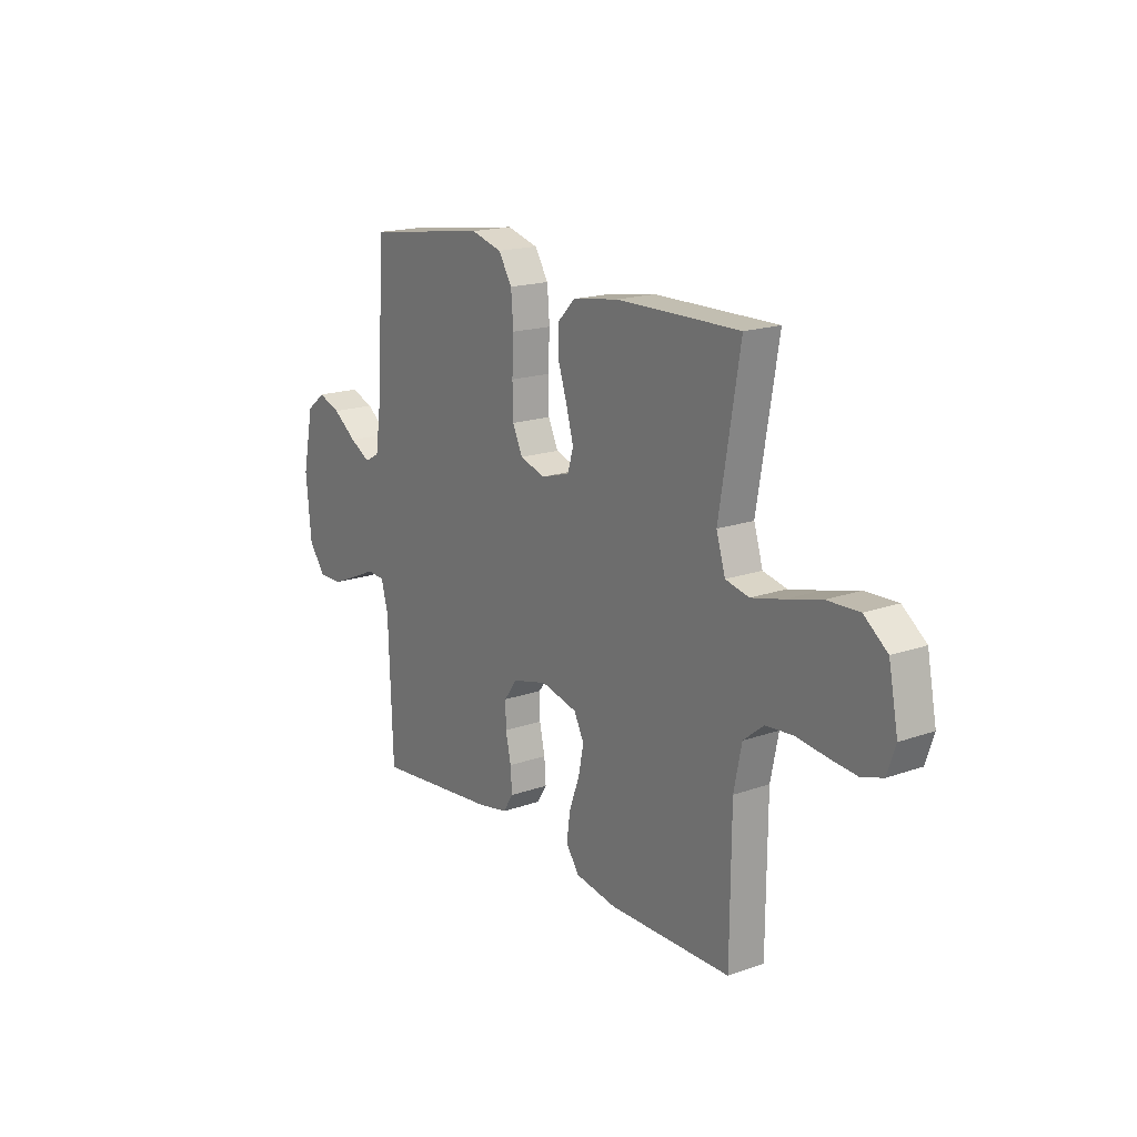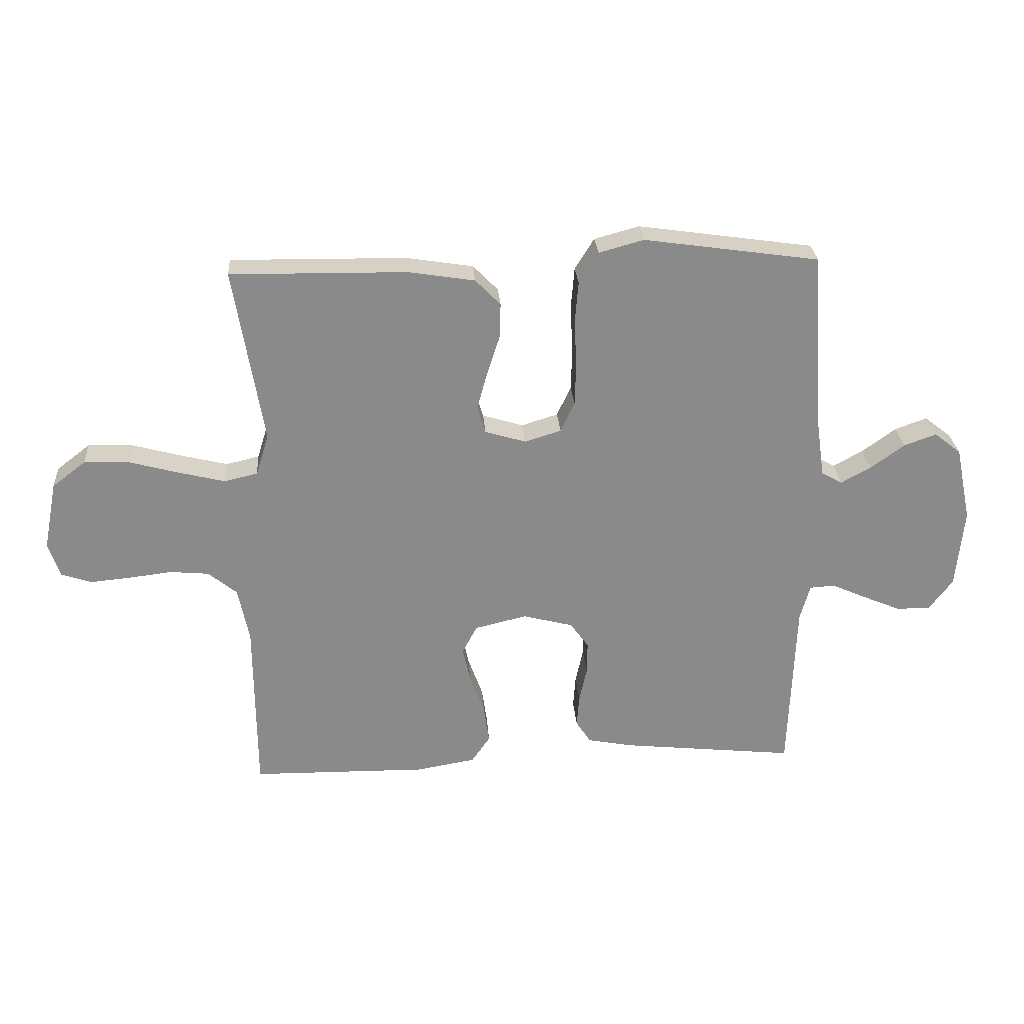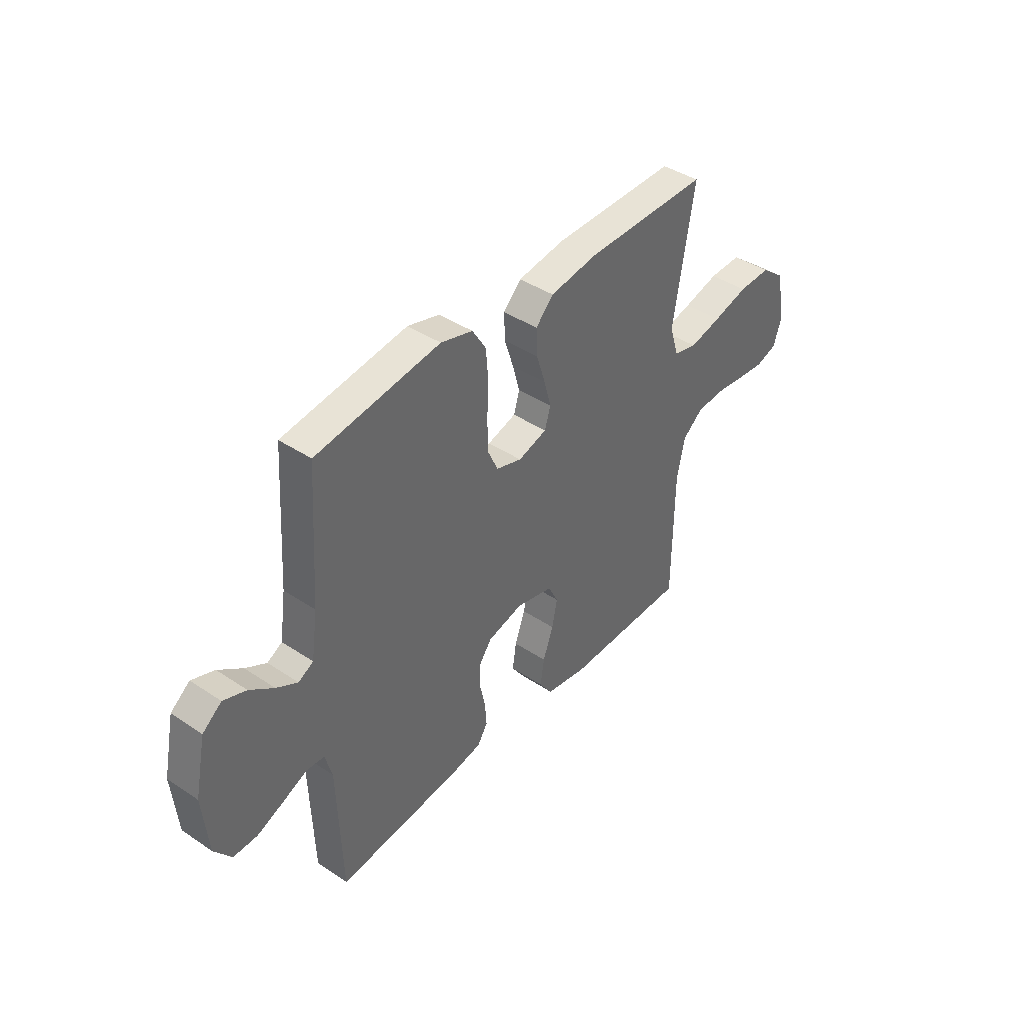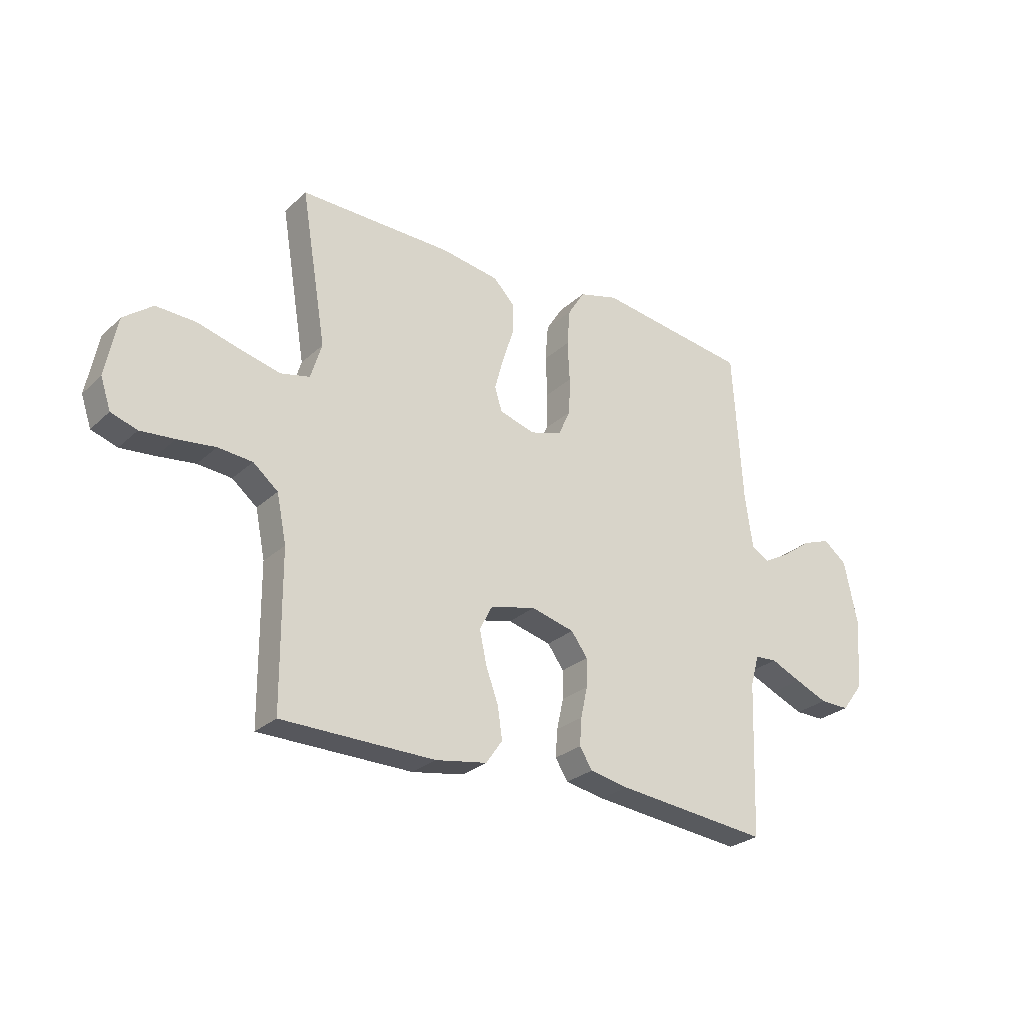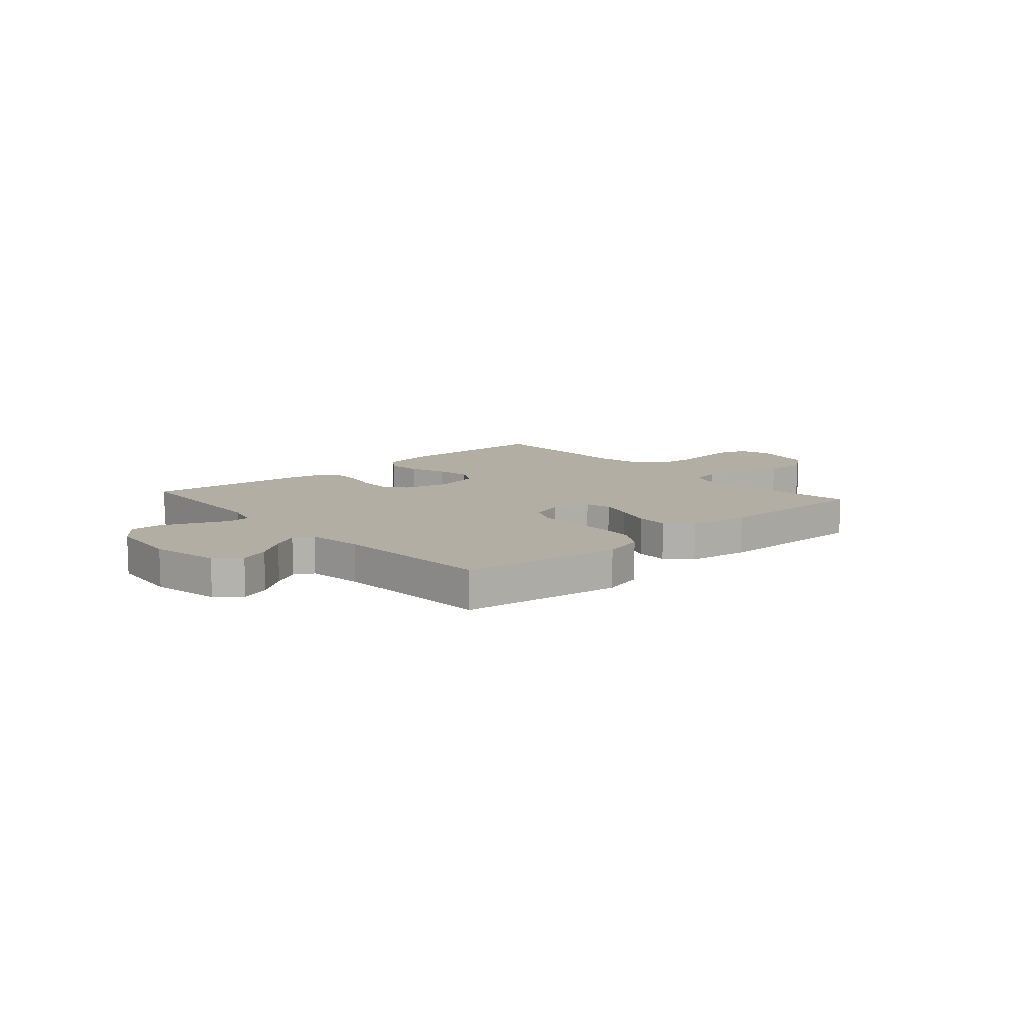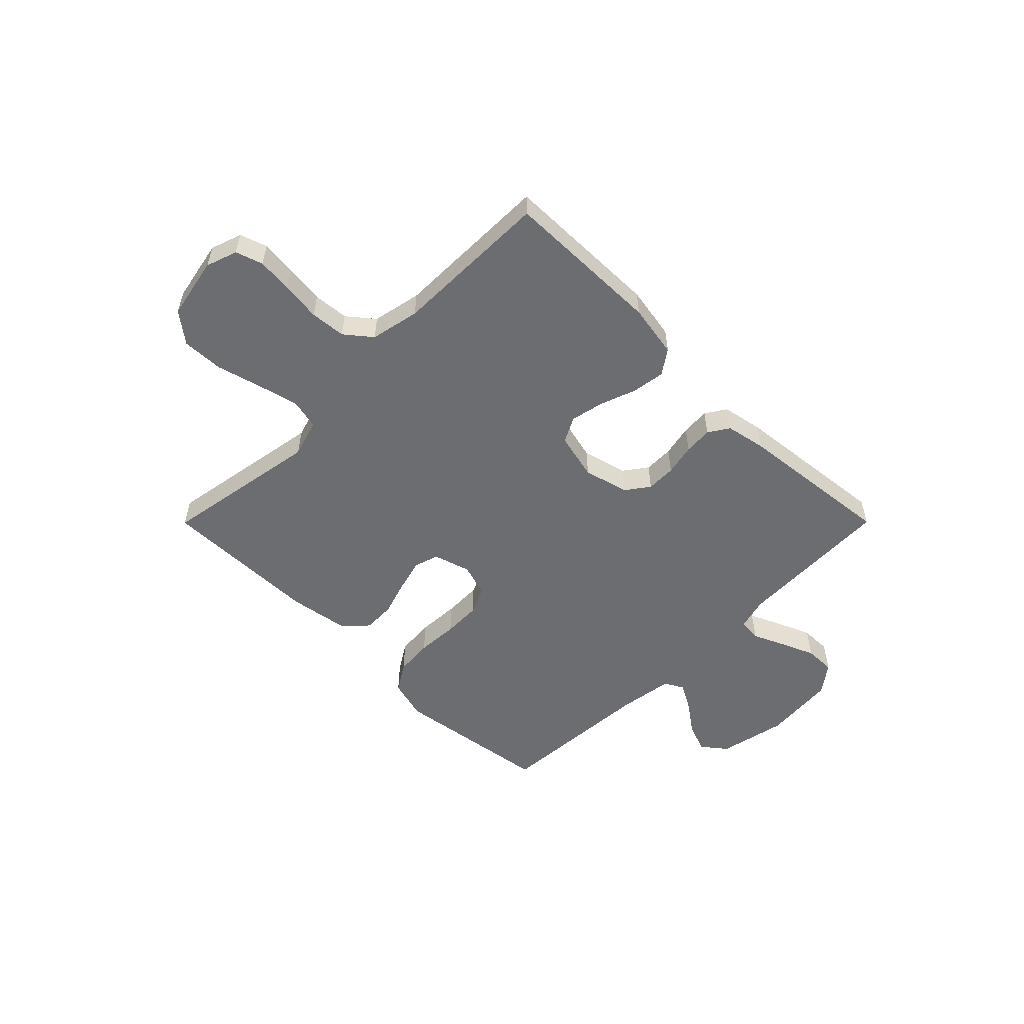
<metadata>
{"format":"obj","ext":"obj","renderer":"f3d","projection":"perspective","resolution":1024,"background":"white","views":[{"elev":17.8,"azim":55.4,"up":"+Z"},{"elev":26.8,"azim":175.9,"up":"+Z"},{"elev":41.2,"azim":-51.0,"up":"+Z"},{"elev":-27.0,"azim":144.1,"up":"+Z"},{"elev":10.9,"azim":-41.4,"up":"+Y"},{"elev":-54.0,"azim":135.1,"up":"+Y"}]}
</metadata>
<code>
v 0.5 0.07 0.5
v 0.45 0.07 0.2
v 0.472 0.07 0.129
v 0.529 0.07 0.116
v 0.606 0.07 0.135
v 0.691 0.07 0.158
v 0.769 0.07 0.161
v 0.826 0.07 0.117
v 0.849 0.07 0
v 0.829 0.07 -0.059
v 0.778 0.07 -0.076
v 0.711 0.07 -0.07
v 0.637 0.07 -0.061
v 0.57 0.07 -0.067
v 0.521 0.07 -0.107
v 0.502 0.07 -0.2
v 0.5 0.07 -0.5
v 0.2 0.07 -0.504
v 0.099 0.07 -0.487
v 0.067 0.07 -0.441
v 0.076 0.07 -0.379
v 0.101 0.07 -0.31
v 0.114 0.07 -0.247
v 0.089 0.07 -0.199
v 0 0.07 -0.178
v -0.085 0.07 -0.2
v -0.117 0.07 -0.244
v -0.116 0.07 -0.3
v -0.103 0.07 -0.36
v -0.099 0.07 -0.414
v -0.124 0.07 -0.453
v -0.2 0.07 -0.468
v -0.5 0.07 -0.5
v -0.511 0.07 -0.2
v -0.528 0.07 -0.139
v -0.571 0.07 -0.136
v -0.631 0.07 -0.163
v -0.695 0.07 -0.19
v -0.753 0.07 -0.191
v -0.794 0.07 -0.137
v -0.807 0.07 0
v -0.78 0.07 0.129
v -0.734 0.07 0.165
v -0.679 0.07 0.145
v -0.621 0.07 0.103
v -0.57 0.07 0.075
v -0.534 0.07 0.095
v -0.519 0.07 0.2
v -0.5 0.07 0.5
v -0.2 0.07 0.543
v -0.123 0.07 0.522
v -0.09 0.07 0.469
v -0.084 0.07 0.397
v -0.088 0.07 0.318
v -0.086 0.07 0.246
v -0.062 0.07 0.194
v 0 0.07 0.175
v 0.07 0.07 0.196
v 0.084 0.07 0.243
v 0.067 0.07 0.305
v 0.045 0.07 0.373
v 0.043 0.07 0.434
v 0.086 0.07 0.478
v 0.2 0.07 0.496
v 0.5 0 0.5
v 0.45 0 0.2
v 0.472 0 0.129
v 0.529 0 0.116
v 0.606 0 0.135
v 0.691 0 0.158
v 0.769 0 0.161
v 0.826 0 0.117
v 0.849 0 0
v 0.829 0 -0.059
v 0.778 0 -0.076
v 0.711 0 -0.07
v 0.637 0 -0.061
v 0.57 0 -0.067
v 0.521 0 -0.107
v 0.502 0 -0.2
v 0.5 0 -0.5
v 0.2 0 -0.504
v 0.099 0 -0.487
v 0.067 0 -0.441
v 0.076 0 -0.379
v 0.101 0 -0.31
v 0.114 0 -0.247
v 0.089 0 -0.199
v 0 0 -0.178
v -0.085 0 -0.2
v -0.117 0 -0.244
v -0.116 0 -0.3
v -0.103 0 -0.36
v -0.099 0 -0.414
v -0.124 0 -0.453
v -0.2 0 -0.468
v -0.5 0 -0.5
v -0.511 0 -0.2
v -0.528 0 -0.139
v -0.571 0 -0.136
v -0.631 0 -0.163
v -0.695 0 -0.19
v -0.753 0 -0.191
v -0.794 0 -0.137
v -0.807 0 0
v -0.78 0 0.129
v -0.734 0 0.165
v -0.679 0 0.145
v -0.621 0 0.103
v -0.57 0 0.075
v -0.534 0 0.095
v -0.519 0 0.2
v -0.5 0 0.5
v -0.2 0 0.543
v -0.123 0 0.522
v -0.09 0 0.469
v -0.084 0 0.397
v -0.088 0 0.318
v -0.086 0 0.246
v -0.062 0 0.194
v 0 0 0.175
v 0.07 0 0.196
v 0.084 0 0.243
v 0.067 0 0.305
v 0.045 0 0.373
v 0.043 0 0.434
v 0.086 0 0.478
v 0.2 0 0.496
f 64 1 2
f 63 64 2
f 62 63 2
f 61 62 2
f 60 61 2
f 59 60 2 3
f 58 59 3
f 57 58 3 4
f 52 53 54
f 51 52 54
f 50 51 54
f 49 50 54
f 48 49 54
f 47 48 54 55
f 46 47 55 56
f 43 44 45
f 42 43 45
f 41 42 45
f 40 41 45
f 39 40 45
f 38 39 45
f 37 38 45
f 36 37 45
f 35 36 45 46
f 46 56 57
f 35 46 57
f 34 35 57
f 32 33 34
f 31 32 34
f 30 31 34
f 29 30 34
f 28 29 34
f 20 21 22
f 19 20 22
f 18 19 22
f 17 18 22
f 16 17 22
f 15 16 22 23
f 14 15 23 24
f 11 12 13
f 10 11 13
f 9 10 13
f 8 9 13
f 7 8 13
f 6 7 13
f 5 6 13
f 4 5 13 14
f 14 24 25
f 4 14 25
f 57 4 25
f 27 28 34
f 26 27 34 57
f 25 26 57
f 66 65 128
f 66 128 127
f 66 127 126
f 66 126 125
f 66 125 124
f 67 66 124 123
f 67 123 122
f 68 67 122 121
f 118 117 116
f 118 116 115
f 118 115 114
f 118 114 113
f 118 113 112
f 119 118 112 111
f 120 119 111 110
f 109 108 107
f 109 107 106
f 109 106 105
f 109 105 104
f 109 104 103
f 109 103 102
f 109 102 101
f 109 101 100
f 110 109 100 99
f 121 120 110
f 121 110 99
f 121 99 98
f 98 97 96
f 98 96 95
f 98 95 94
f 98 94 93
f 98 93 92
f 86 85 84
f 86 84 83
f 86 83 82
f 86 82 81
f 86 81 80
f 87 86 80 79
f 88 87 79 78
f 77 76 75
f 77 75 74
f 77 74 73
f 77 73 72
f 77 72 71
f 77 71 70
f 77 70 69
f 78 77 69 68
f 89 88 78
f 89 78 68
f 89 68 121
f 98 92 91
f 121 98 91 90
f 121 90 89
f 1 65 66 2
f 2 66 67 3
f 3 67 68 4
f 4 68 69 5
f 5 69 70 6
f 6 70 71 7
f 7 71 72 8
f 8 72 73 9
f 9 73 74 10
f 10 74 75 11
f 11 75 76 12
f 12 76 77 13
f 13 77 78 14
f 14 78 79 15
f 15 79 80 16
f 16 80 81 17
f 17 81 82 18
f 18 82 83 19
f 19 83 84 20
f 20 84 85 21
f 21 85 86 22
f 22 86 87 23
f 23 87 88 24
f 24 88 89 25
f 25 89 90 26
f 26 90 91 27
f 27 91 92 28
f 28 92 93 29
f 29 93 94 30
f 30 94 95 31
f 31 95 96 32
f 32 96 97 33
f 33 97 98 34
f 34 98 99 35
f 35 99 100 36
f 36 100 101 37
f 37 101 102 38
f 38 102 103 39
f 39 103 104 40
f 40 104 105 41
f 41 105 106 42
f 42 106 107 43
f 43 107 108 44
f 44 108 109 45
f 45 109 110 46
f 46 110 111 47
f 47 111 112 48
f 48 112 113 49
f 49 113 114 50
f 50 114 115 51
f 51 115 116 52
f 52 116 117 53
f 53 117 118 54
f 54 118 119 55
f 55 119 120 56
f 56 120 121 57
f 57 121 122 58
f 58 122 123 59
f 59 123 124 60
f 60 124 125 61
f 61 125 126 62
f 62 126 127 63
f 63 127 128 64
f 64 128 65 1

</code>
